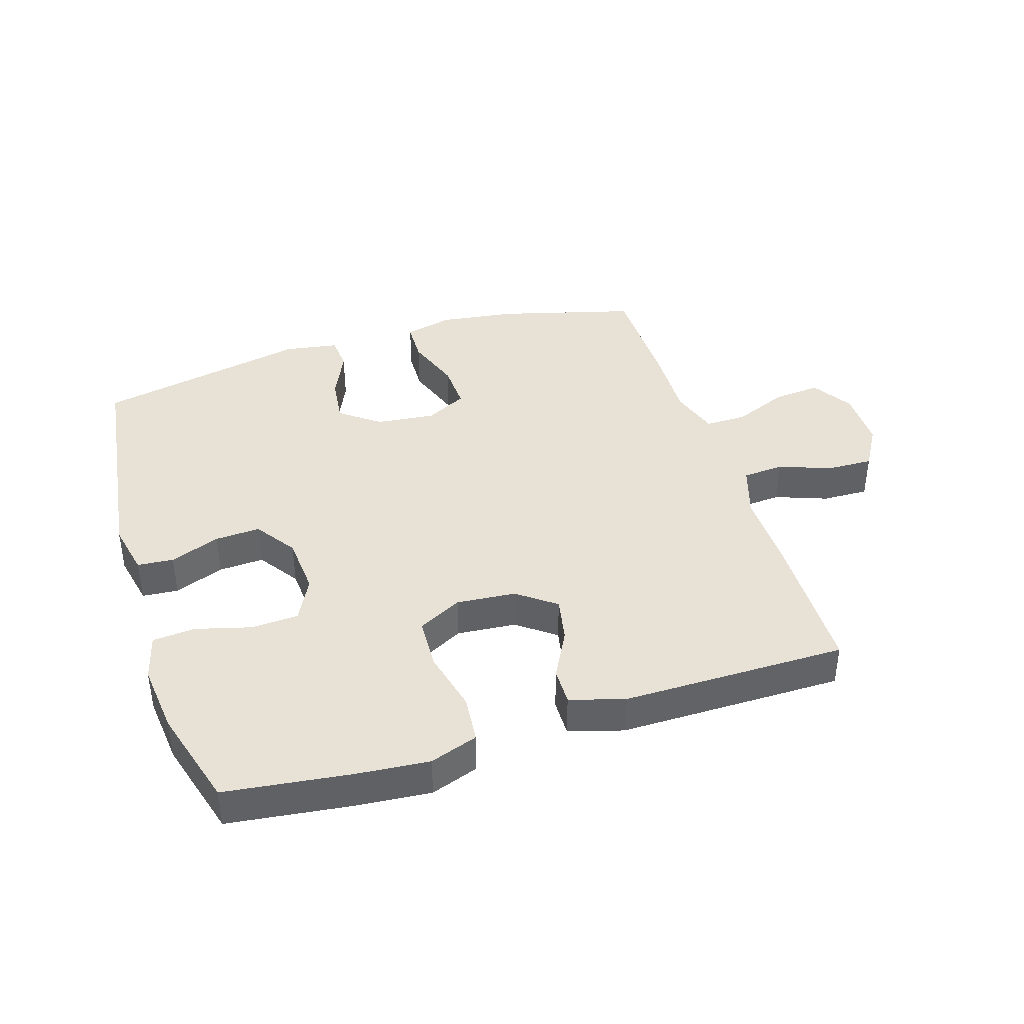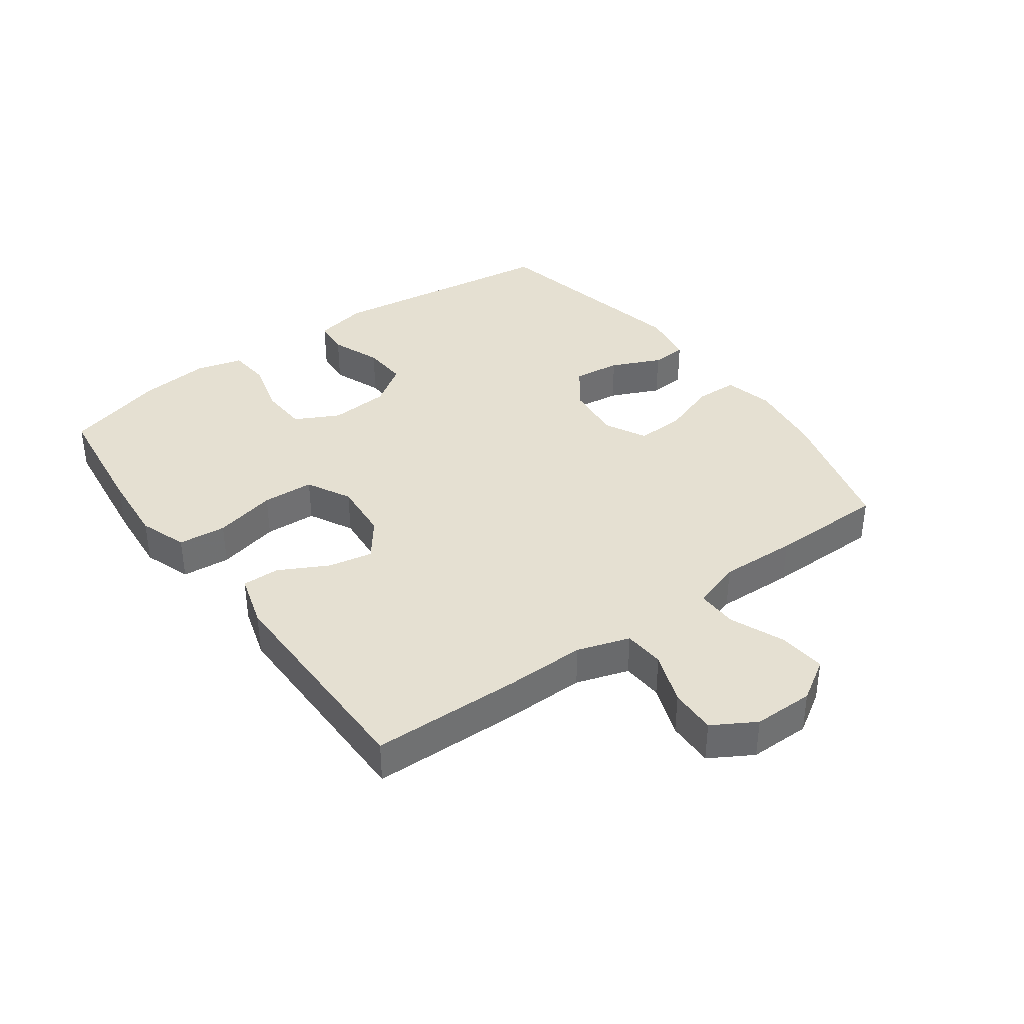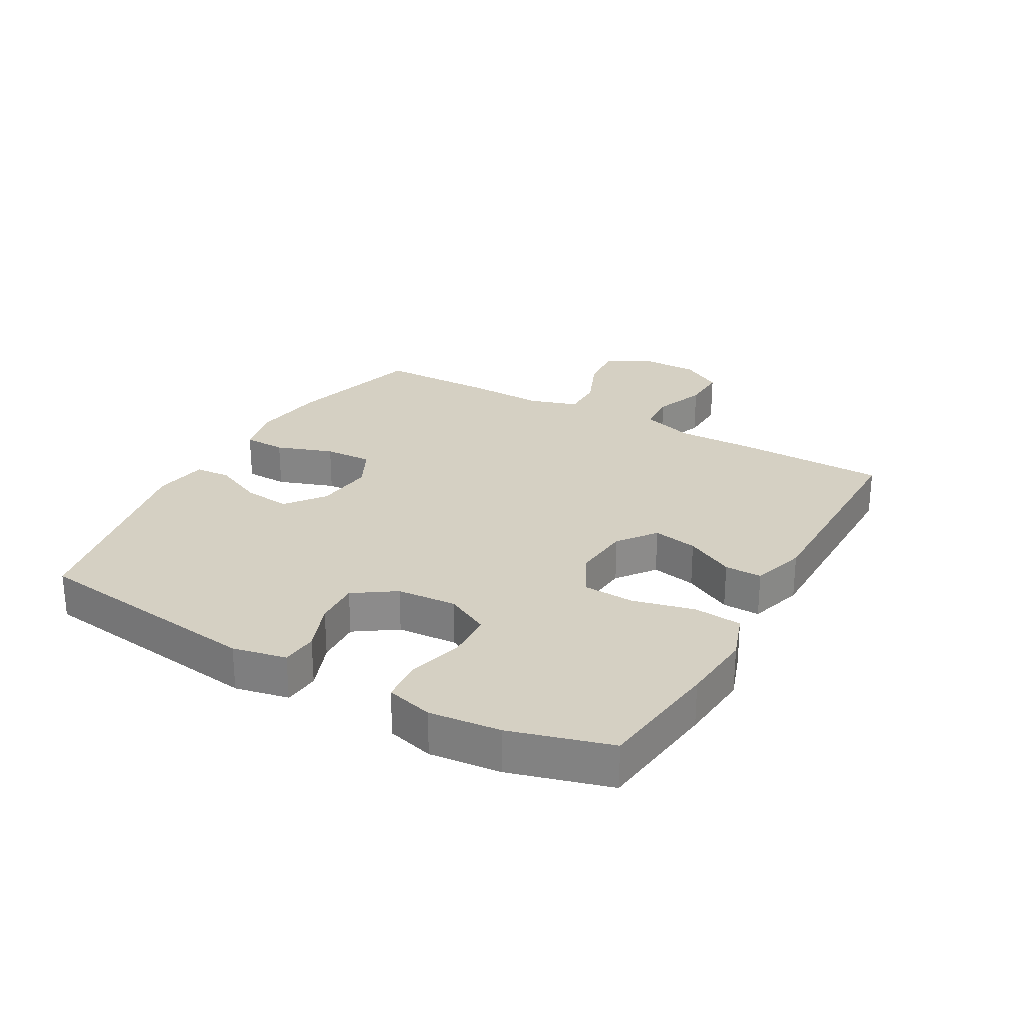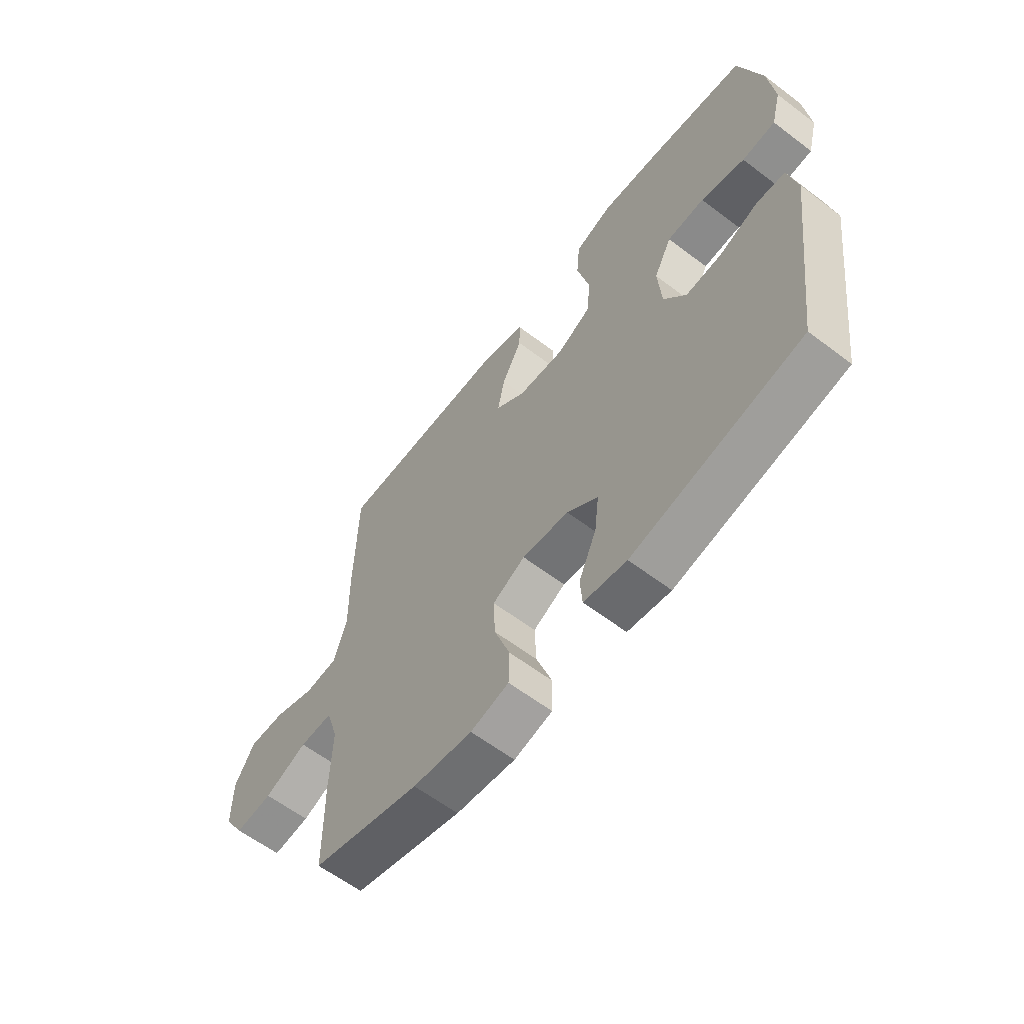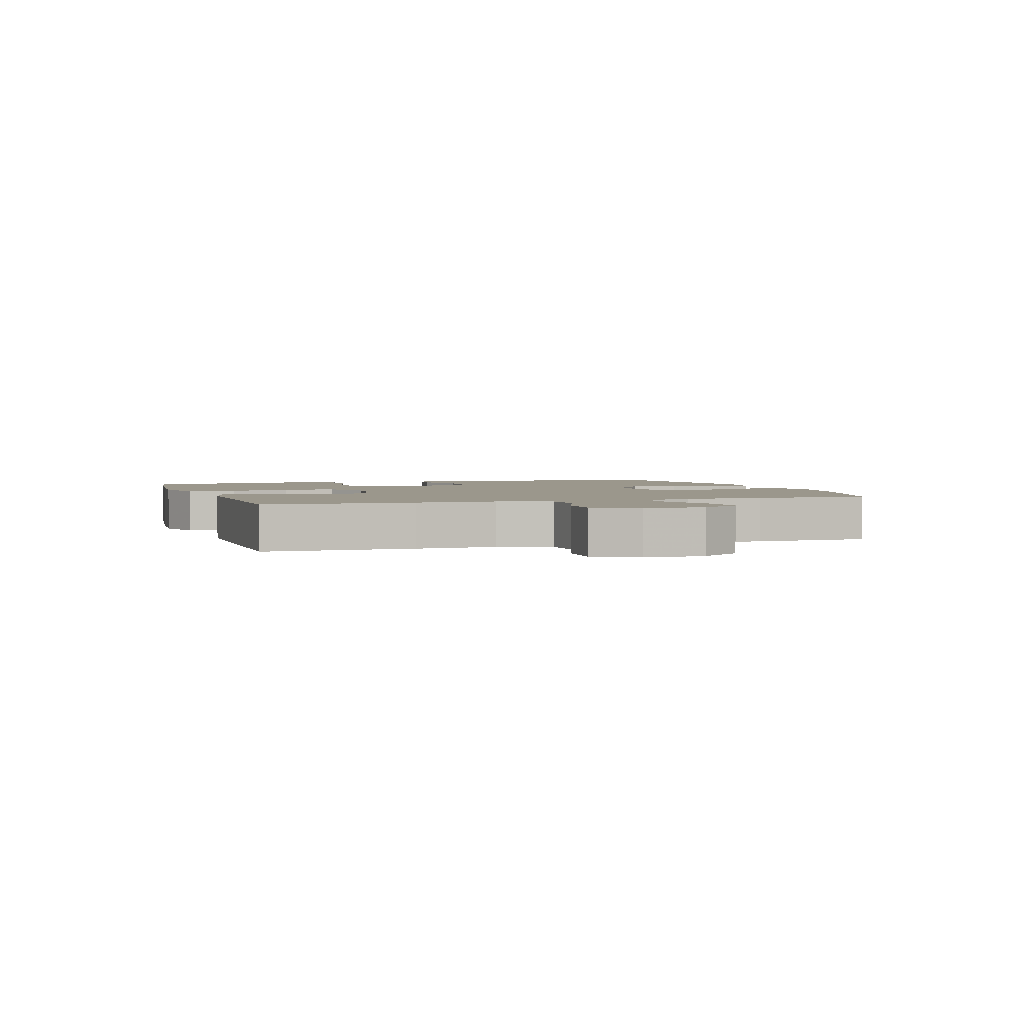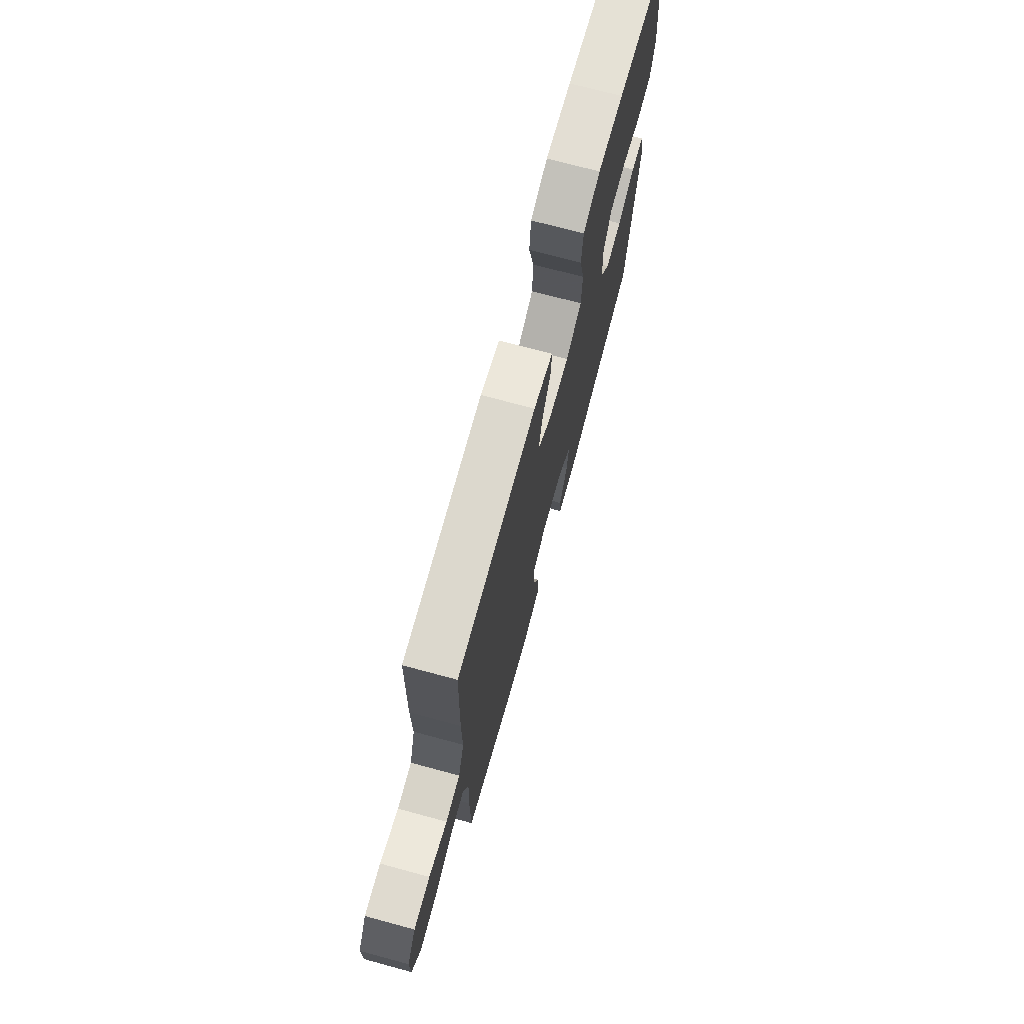
<metadata>
{"format":"obj","ext":"obj","renderer":"f3d","projection":"perspective","resolution":1024,"background":"white","views":[{"elev":40.1,"azim":-17.5,"up":"+Y"},{"elev":37.7,"azim":54.0,"up":"+Y"},{"elev":26.4,"azim":-60.5,"up":"+Y"},{"elev":-61.0,"azim":-127.7,"up":"+Z"},{"elev":2.6,"azim":71.7,"up":"+Y"},{"elev":72.4,"azim":105.1,"up":"+Z"}]}
</metadata>
<code>
v 0.5 0.07 -0.5
v 0.279 0.07 -0.56
v 0.158 0.07 -0.576
v 0.08 0.07 -0.557
v 0.078 0.07 -0.489
v 0.11 0.07 -0.398
v 0.113 0.07 -0.321
v 0.047 0.07 -0.287
v -0.048 0.07 -0.297
v -0.111 0.07 -0.345
v -0.102 0.07 -0.421
v -0.066 0.07 -0.501
v -0.07 0.07 -0.558
v -0.157 0.07 -0.572
v -0.5 0.07 -0.5
v -0.55 0.07 -0.124
v -0.532 0.07 -0.038
v -0.474 0.07 -0.033
v -0.394 0.07 -0.064
v -0.321 0.07 -0.068
v -0.276 0.07 -0.002
v -0.269 0.07 0.094
v -0.305 0.07 0.164
v -0.381 0.07 0.168
v -0.47 0.07 0.144
v -0.538 0.07 0.15
v -0.558 0.07 0.225
v -0.546 0.07 0.339
v -0.5 0.07 0.5
v -0.3 0.07 0.525
v -0.183 0.07 0.535
v -0.106 0.07 0.508
v -0.099 0.07 0.431
v -0.123 0.07 0.331
v -0.119 0.07 0.248
v -0.048 0.07 0.211
v 0.047 0.07 0.219
v 0.108 0.07 0.265
v 0.094 0.07 0.337
v 0.053 0.07 0.415
v 0.052 0.07 0.475
v 0.139 0.07 0.501
v 0.5 0.07 0.5
v 0.505 0.07 0.261
v 0.503 0.07 0.132
v 0.53 0.07 0.048
v 0.596 0.07 0.043
v 0.68 0.07 0.074
v 0.754 0.07 0.076
v 0.794 0.07 0.008
v 0.794 0.07 -0.089
v 0.753 0.07 -0.155
v 0.677 0.07 -0.148
v 0.59 0.07 -0.112
v 0.523 0.07 -0.111
v 0.498 0.07 -0.19
v 0.502 0.07 -0.314
v 0.5 0 -0.5
v 0.279 0 -0.56
v 0.158 0 -0.576
v 0.08 0 -0.557
v 0.078 0 -0.489
v 0.11 0 -0.398
v 0.113 0 -0.321
v 0.047 0 -0.287
v -0.048 0 -0.297
v -0.111 0 -0.345
v -0.102 0 -0.421
v -0.066 0 -0.501
v -0.07 0 -0.558
v -0.157 0 -0.572
v -0.5 0 -0.5
v -0.55 0 -0.124
v -0.532 0 -0.038
v -0.474 0 -0.033
v -0.394 0 -0.064
v -0.321 0 -0.068
v -0.276 0 -0.002
v -0.269 0 0.094
v -0.305 0 0.164
v -0.381 0 0.168
v -0.47 0 0.144
v -0.538 0 0.15
v -0.558 0 0.225
v -0.546 0 0.339
v -0.5 0 0.5
v -0.3 0 0.525
v -0.183 0 0.535
v -0.106 0 0.508
v -0.099 0 0.431
v -0.123 0 0.331
v -0.119 0 0.248
v -0.048 0 0.211
v 0.047 0 0.219
v 0.108 0 0.265
v 0.094 0 0.337
v 0.053 0 0.415
v 0.052 0 0.475
v 0.139 0 0.501
v 0.5 0 0.5
v 0.505 0 0.261
v 0.503 0 0.132
v 0.53 0 0.048
v 0.596 0 0.043
v 0.68 0 0.074
v 0.754 0 0.076
v 0.794 0 0.008
v 0.794 0 -0.089
v 0.753 0 -0.155
v 0.677 0 -0.148
v 0.59 0 -0.112
v 0.523 0 -0.111
v 0.498 0 -0.19
v 0.502 0 -0.314
f 56 57 1 2
f 55 56 2 3
f 51 52 53 54
f 51 54 55
f 50 51 55
f 47 48 49 50
f 46 47 50 55
f 45 46 55 3
f 39 40 41 42
f 38 39 42 43
f 37 38 43 44
f 31 32 33 34
f 31 34 35
f 30 31 35
f 29 30 35
f 28 29 35
f 27 28 35 36
f 24 25 26 27
f 23 24 27 36
f 16 17 18 19
f 16 19 20
f 15 16 20
f 14 15 20 21
f 11 12 13 14
f 10 11 14 21
f 3 4 5 6
f 3 6 7
f 37 44 45 3
f 22 23 36 37
f 9 10 21 22
f 8 9 22 37
f 7 8 37
f 3 7 37
f 59 58 114 113
f 60 59 113 112
f 111 110 109 108
f 112 111 108
f 112 108 107
f 107 106 105 104
f 112 107 104 103
f 60 112 103 102
f 99 98 97 96
f 100 99 96 95
f 101 100 95 94
f 91 90 89 88
f 92 91 88
f 92 88 87
f 92 87 86
f 92 86 85
f 93 92 85 84
f 84 83 82 81
f 93 84 81 80
f 76 75 74 73
f 77 76 73
f 77 73 72
f 78 77 72 71
f 71 70 69 68
f 78 71 68 67
f 63 62 61 60
f 64 63 60
f 60 102 101 94
f 94 93 80 79
f 79 78 67 66
f 94 79 66 65
f 94 65 64
f 94 64 60
f 1 58 59 2
f 2 59 60 3
f 3 60 61 4
f 4 61 62 5
f 5 62 63 6
f 6 63 64 7
f 7 64 65 8
f 8 65 66 9
f 9 66 67 10
f 10 67 68 11
f 11 68 69 12
f 12 69 70 13
f 13 70 71 14
f 14 71 72 15
f 15 72 73 16
f 16 73 74 17
f 17 74 75 18
f 18 75 76 19
f 19 76 77 20
f 20 77 78 21
f 21 78 79 22
f 22 79 80 23
f 23 80 81 24
f 24 81 82 25
f 25 82 83 26
f 26 83 84 27
f 27 84 85 28
f 28 85 86 29
f 29 86 87 30
f 30 87 88 31
f 31 88 89 32
f 32 89 90 33
f 33 90 91 34
f 34 91 92 35
f 35 92 93 36
f 36 93 94 37
f 37 94 95 38
f 38 95 96 39
f 39 96 97 40
f 40 97 98 41
f 41 98 99 42
f 42 99 100 43
f 43 100 101 44
f 44 101 102 45
f 45 102 103 46
f 46 103 104 47
f 47 104 105 48
f 48 105 106 49
f 49 106 107 50
f 50 107 108 51
f 51 108 109 52
f 52 109 110 53
f 53 110 111 54
f 54 111 112 55
f 55 112 113 56
f 56 113 114 57
f 57 114 58 1

</code>
